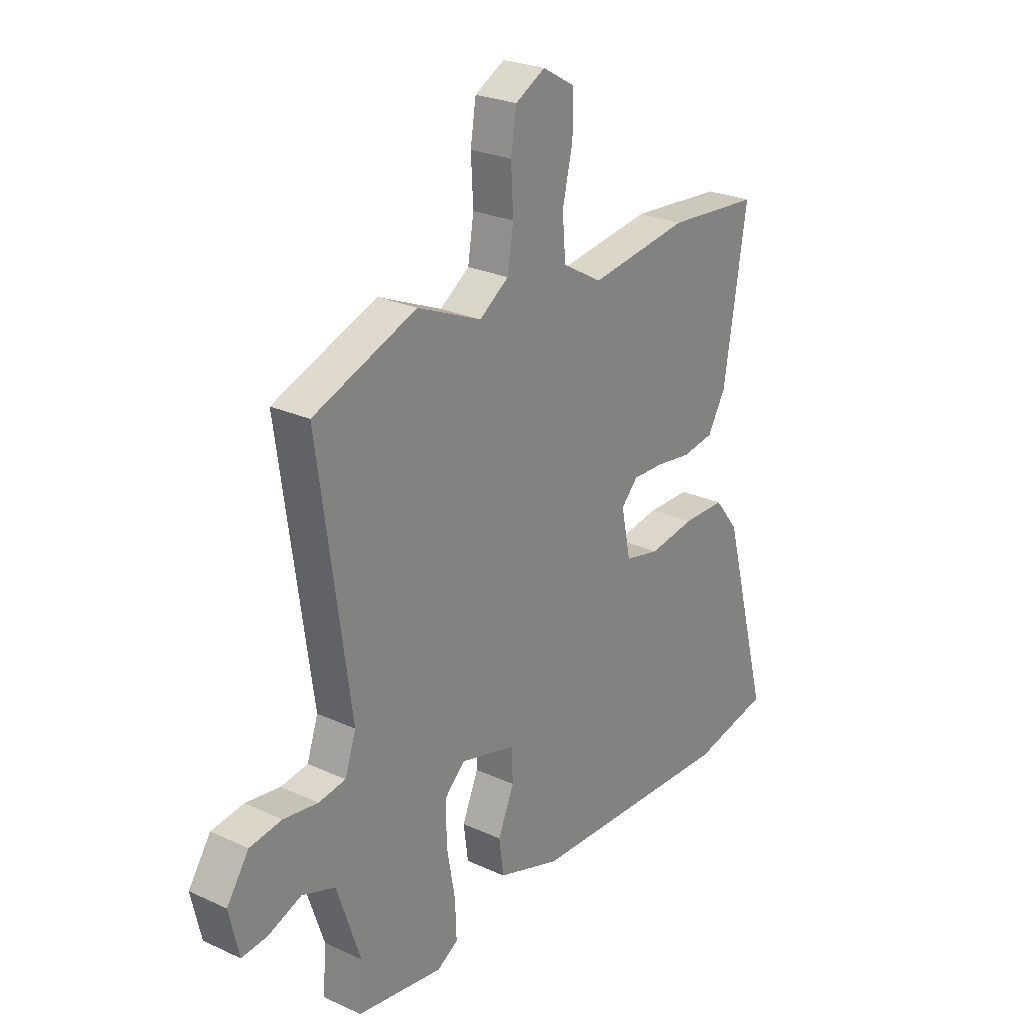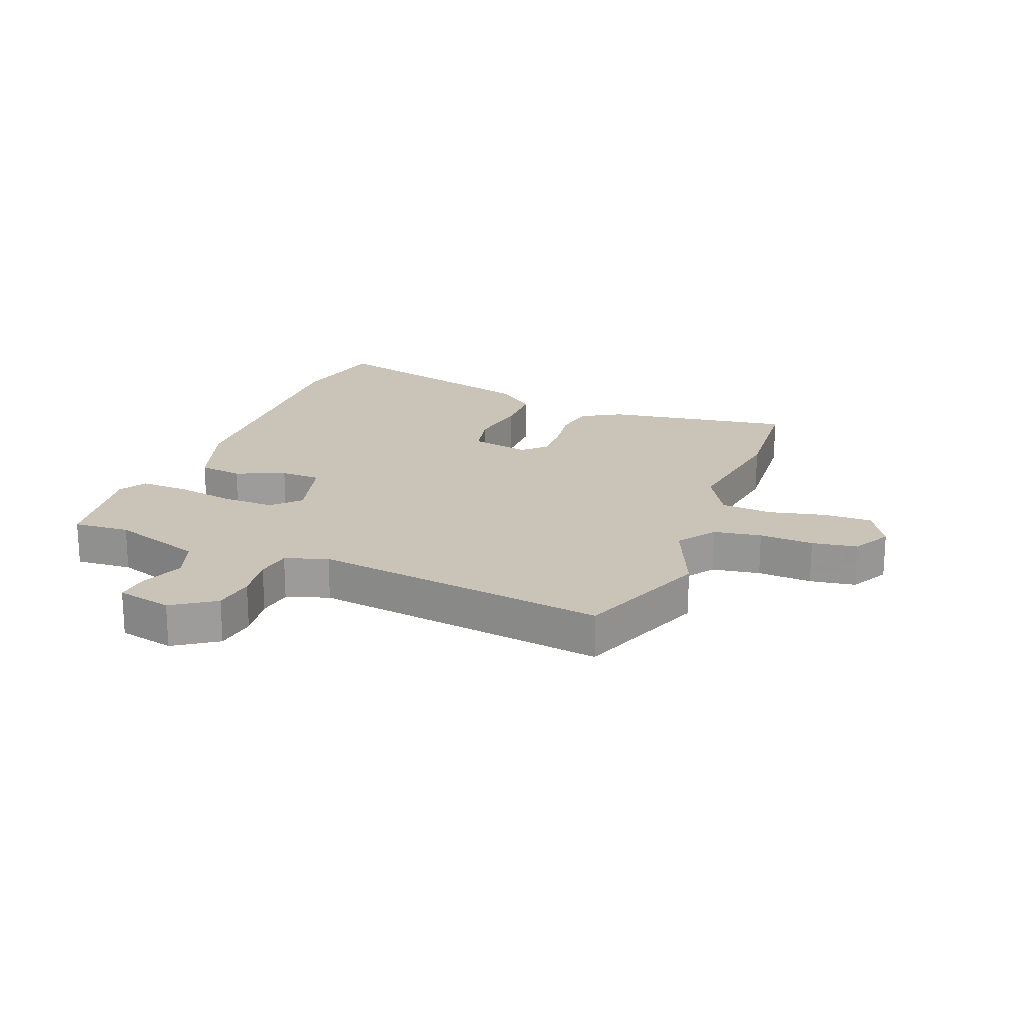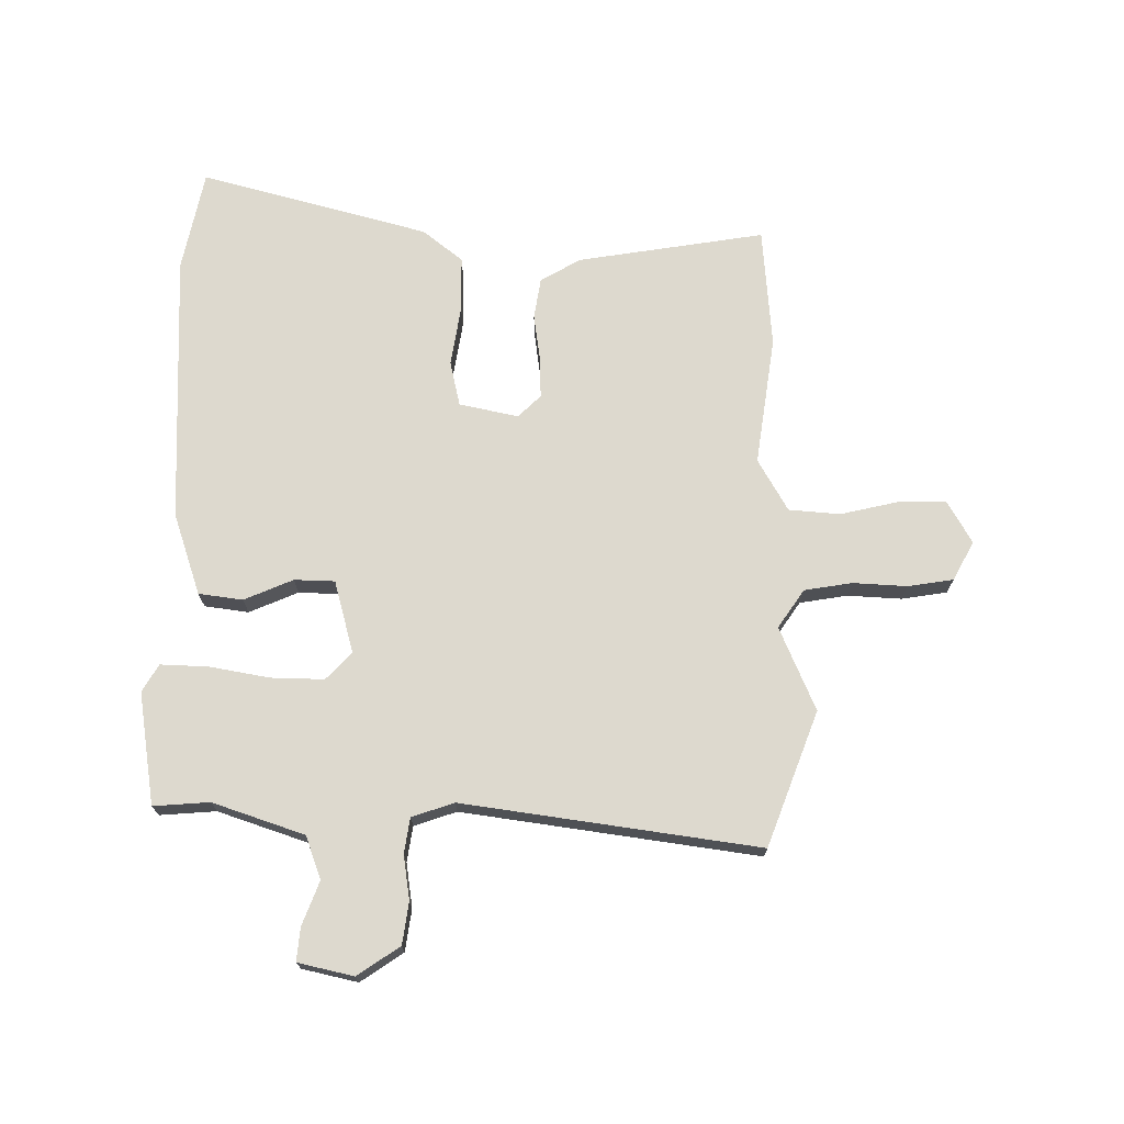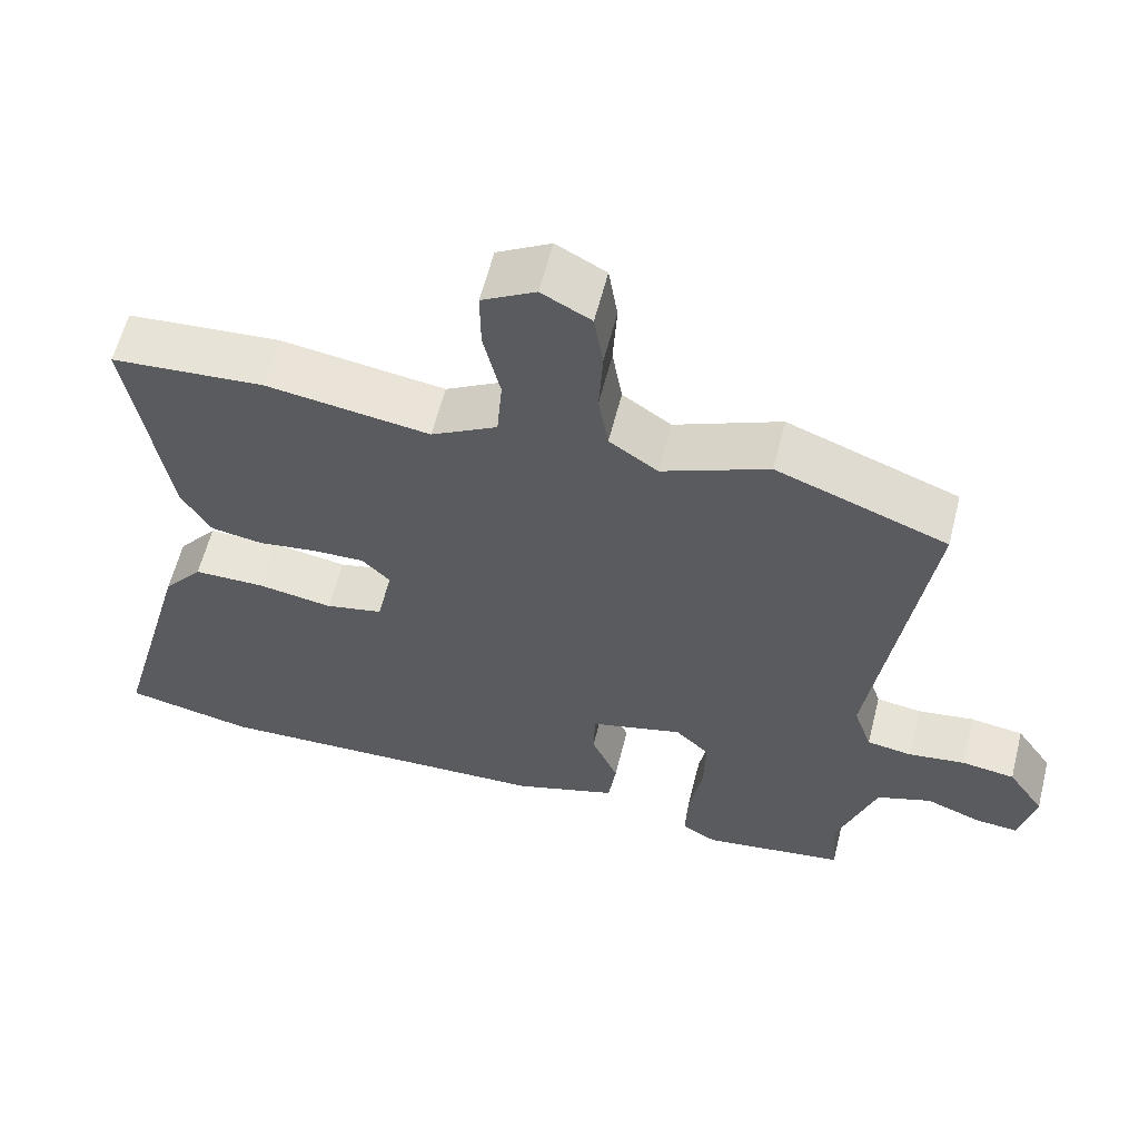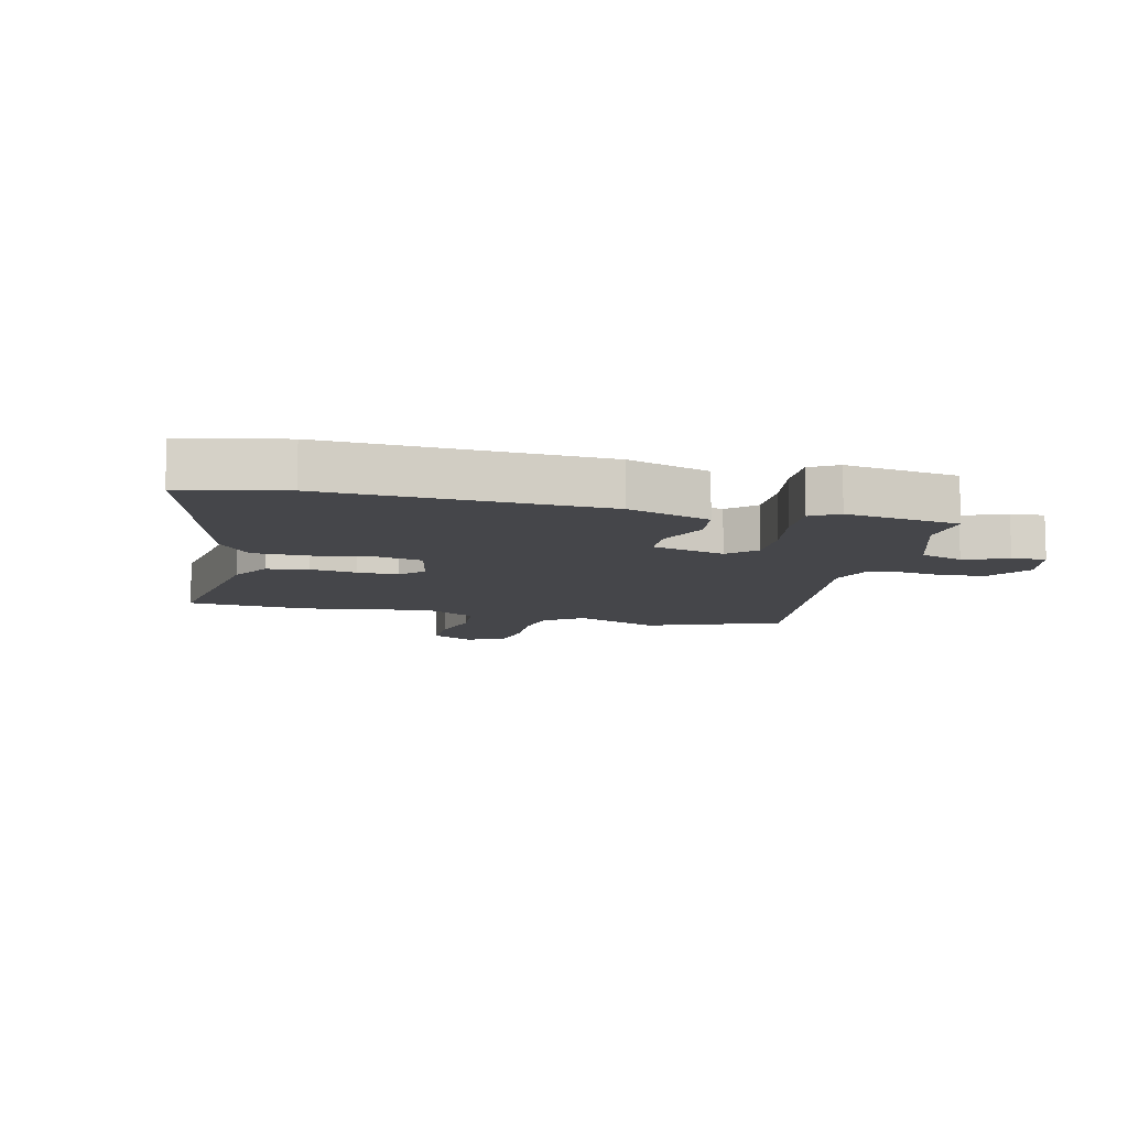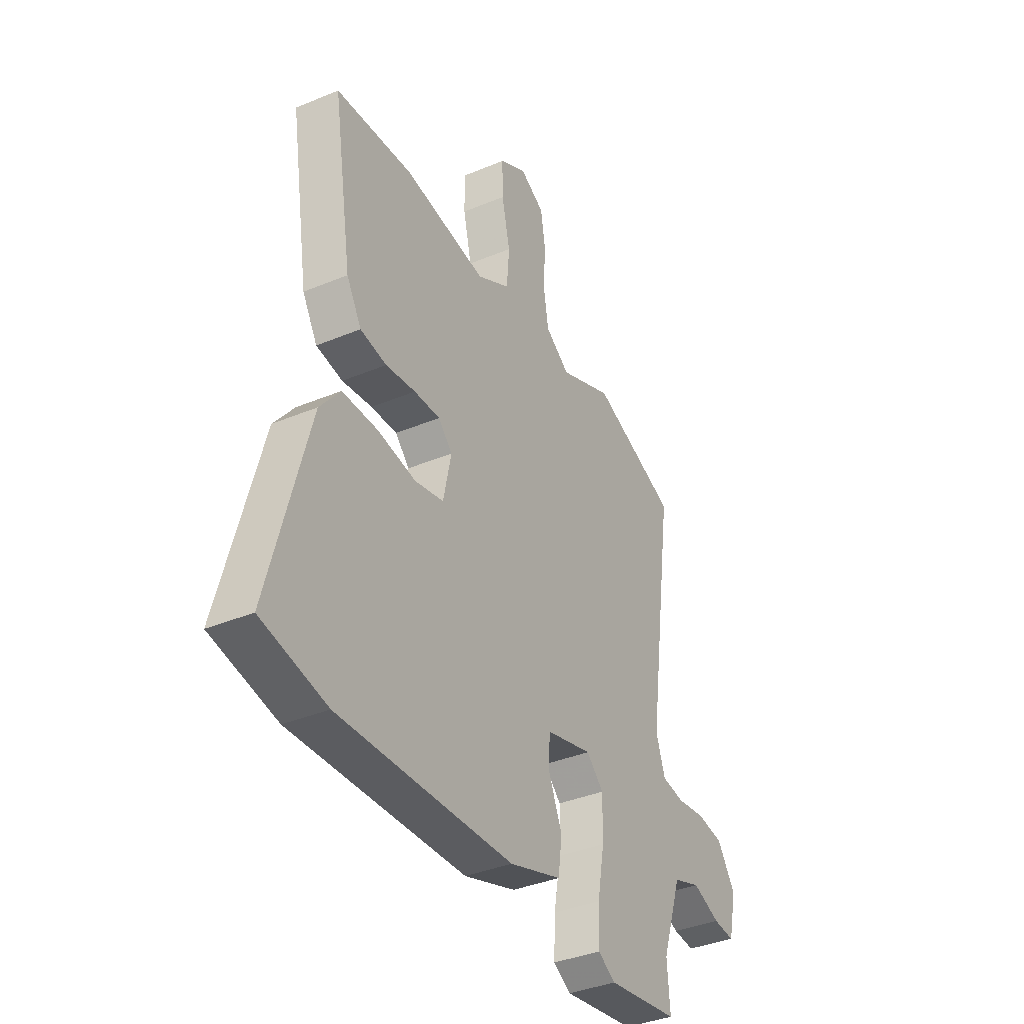
<metadata>
{"format":"obj","ext":"obj","renderer":"f3d","projection":"perspective","resolution":1024,"background":"white","views":[{"elev":25.4,"azim":-53.5,"up":"+Z"},{"elev":19.9,"azim":-68.7,"up":"+Y"},{"elev":71.8,"azim":-89.6,"up":"+Y"},{"elev":60.2,"azim":-165.8,"up":"+Z"},{"elev":-9.9,"azim":166.5,"up":"+Y"},{"elev":-37.5,"azim":118.1,"up":"+Z"}]}
</metadata>
<code>
v 0.639 0.07 -0.471
v 0.469 0.07 -0.506
v 0.013 0.07 -0.487
v -0.124 0.07 -0.441
v -0.134 0.07 -0.367
v -0.099 0.07 -0.285
v -0.101 0.07 -0.217
v -0.223 0.07 -0.184
v -0.268 0.07 -0.227
v -0.266 0.07 -0.316
v -0.248 0.07 -0.417
v -0.245 0.07 -0.497
v -0.291 0.07 -0.524
v -0.479 0.07 -0.495
v -0.472 0.07 -0.401
v -0.524 0.07 -0.247
v -0.596 0.07 -0.221
v -0.669 0.07 -0.249
v -0.725 0.07 -0.254
v -0.746 0.07 -0.161
v -0.698 0.07 -0.09
v -0.628 0.07 -0.08
v -0.553 0.07 -0.091
v -0.494 0.07 -0.082
v -0.47 0.07 -0.011
v -0.54 0.07 0.485
v -0.315 0.07 0.57
v -0.175 0.07 0.51
v -0.111 0.07 0.554
v -0.098 0.07 0.634
v -0.103 0.07 0.725
v -0.091 0.07 0.801
v -0.026 0.07 0.836
v 0.045 0.07 0.795
v 0.044 0.07 0.714
v 0.022 0.07 0.618
v 0.029 0.07 0.532
v 0.116 0.07 0.482
v 0.332 0.07 0.513
v 0.534 0.07 0.497
v 0.484 0.07 0.183
v 0.445 0.07 0.116
v 0.376 0.07 0.105
v 0.298 0.07 0.116
v 0.23 0.07 0.118
v 0.193 0.07 0.08
v 0.214 0.07 -0.019
v 0.29 0.07 -0.036
v 0.39 0.07 -0.02
v 0.483 0.07 -0.021
v 0.536 0.07 -0.088
v 0.639 0 -0.471
v 0.469 0 -0.506
v 0.013 0 -0.487
v -0.124 0 -0.441
v -0.134 0 -0.367
v -0.099 0 -0.285
v -0.101 0 -0.217
v -0.223 0 -0.184
v -0.268 0 -0.227
v -0.266 0 -0.316
v -0.248 0 -0.417
v -0.245 0 -0.497
v -0.291 0 -0.524
v -0.479 0 -0.495
v -0.472 0 -0.401
v -0.524 0 -0.247
v -0.596 0 -0.221
v -0.669 0 -0.249
v -0.725 0 -0.254
v -0.746 0 -0.161
v -0.698 0 -0.09
v -0.628 0 -0.08
v -0.553 0 -0.091
v -0.494 0 -0.082
v -0.47 0 -0.011
v -0.54 0 0.485
v -0.315 0 0.57
v -0.175 0 0.51
v -0.111 0 0.554
v -0.098 0 0.634
v -0.103 0 0.725
v -0.091 0 0.801
v -0.026 0 0.836
v 0.045 0 0.795
v 0.044 0 0.714
v 0.022 0 0.618
v 0.029 0 0.532
v 0.116 0 0.482
v 0.332 0 0.513
v 0.534 0 0.497
v 0.484 0 0.183
v 0.445 0 0.116
v 0.376 0 0.105
v 0.298 0 0.116
v 0.23 0 0.118
v 0.193 0 0.08
v 0.214 0 -0.019
v 0.29 0 -0.036
v 0.39 0 -0.02
v 0.483 0 -0.021
v 0.536 0 -0.088
f 48 49 50 51
f 48 51 1 2
f 47 48 2 3
f 46 47 3 4
f 41 42 43 44
f 41 44 45
f 38 39 40 41
f 37 38 41 45
f 33 34 35 36
f 33 36 37
f 30 31 32 33
f 29 30 33 37
f 28 29 37 45
f 25 26 27 28
f 24 25 28 45
f 20 21 22 23
f 20 23 24
f 17 18 19 20
f 16 17 20 24
f 15 16 24
f 12 13 14 15
f 10 11 12 15
f 9 10 15 24
f 8 9 24
f 7 8 24 45
f 46 4 5 6
f 46 6 7
f 7 45 46
f 102 101 100 99
f 53 52 102 99
f 54 53 99 98
f 55 54 98 97
f 95 94 93 92
f 96 95 92
f 92 91 90 89
f 96 92 89 88
f 87 86 85 84
f 88 87 84
f 84 83 82 81
f 88 84 81 80
f 96 88 80 79
f 79 78 77 76
f 96 79 76 75
f 74 73 72 71
f 75 74 71
f 71 70 69 68
f 75 71 68 67
f 75 67 66
f 66 65 64 63
f 66 63 62 61
f 75 66 61 60
f 75 60 59
f 96 75 59 58
f 57 56 55 97
f 58 57 97
f 97 96 58
f 1 52 53 2
f 2 53 54 3
f 3 54 55 4
f 4 55 56 5
f 5 56 57 6
f 6 57 58 7
f 7 58 59 8
f 8 59 60 9
f 9 60 61 10
f 10 61 62 11
f 11 62 63 12
f 12 63 64 13
f 13 64 65 14
f 14 65 66 15
f 15 66 67 16
f 16 67 68 17
f 17 68 69 18
f 18 69 70 19
f 19 70 71 20
f 20 71 72 21
f 21 72 73 22
f 22 73 74 23
f 23 74 75 24
f 24 75 76 25
f 25 76 77 26
f 26 77 78 27
f 27 78 79 28
f 28 79 80 29
f 29 80 81 30
f 30 81 82 31
f 31 82 83 32
f 32 83 84 33
f 33 84 85 34
f 34 85 86 35
f 35 86 87 36
f 36 87 88 37
f 37 88 89 38
f 38 89 90 39
f 39 90 91 40
f 40 91 92 41
f 41 92 93 42
f 42 93 94 43
f 43 94 95 44
f 44 95 96 45
f 45 96 97 46
f 46 97 98 47
f 47 98 99 48
f 48 99 100 49
f 49 100 101 50
f 50 101 102 51
f 51 102 52 1

</code>
